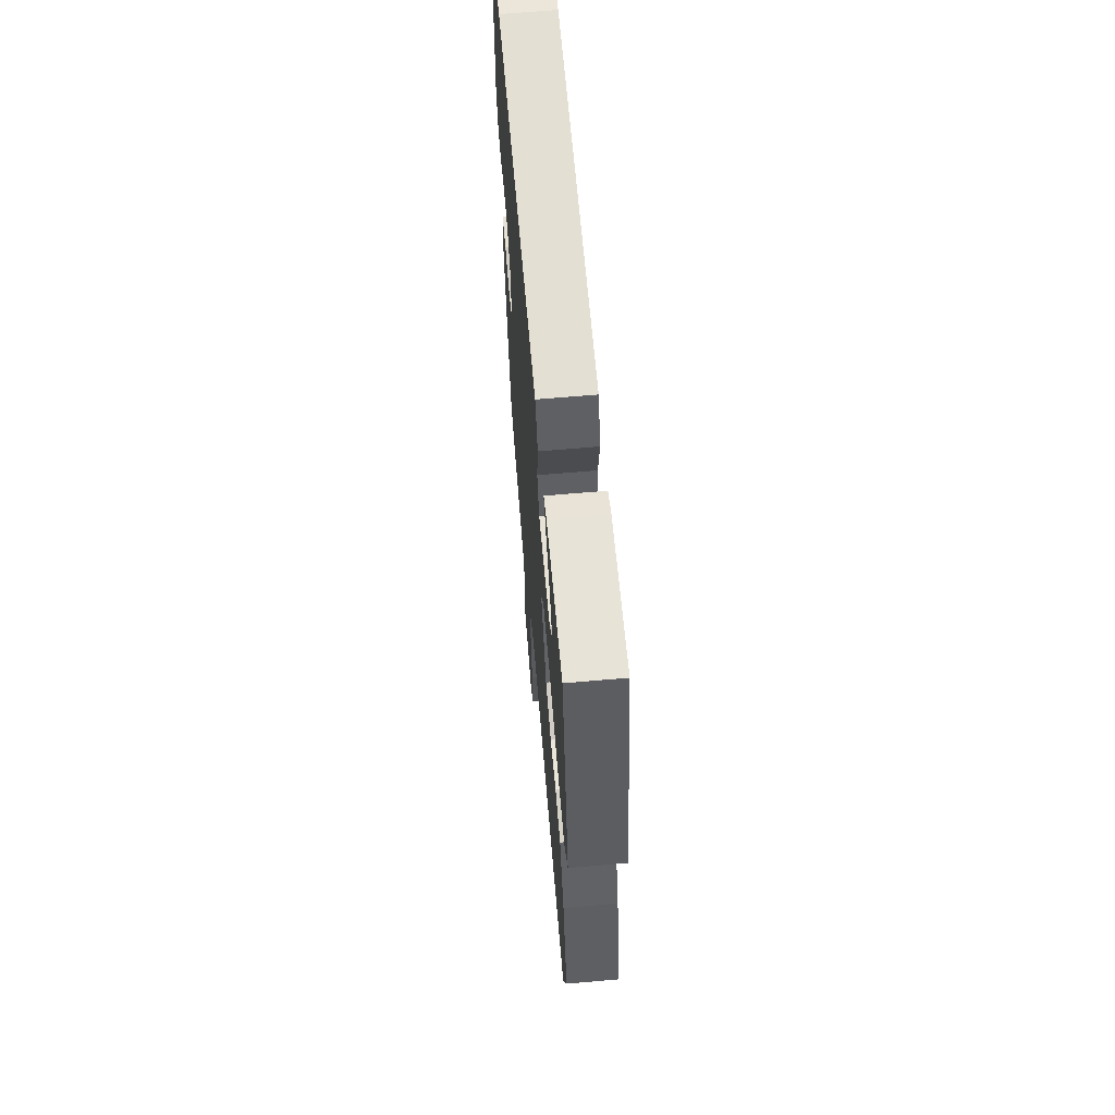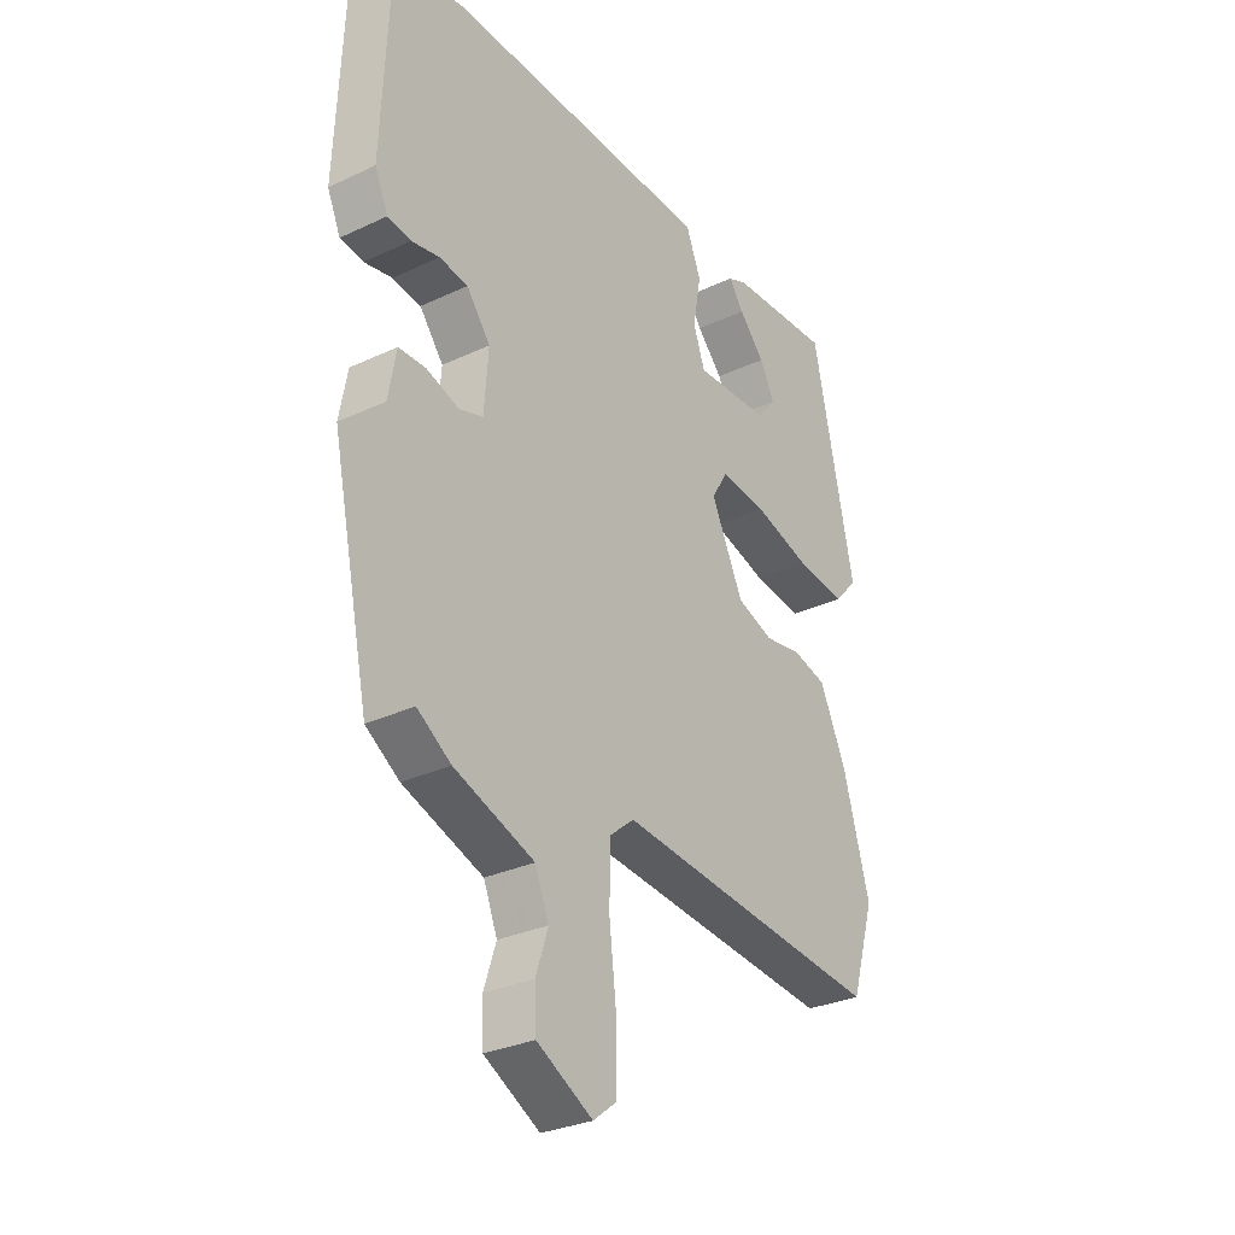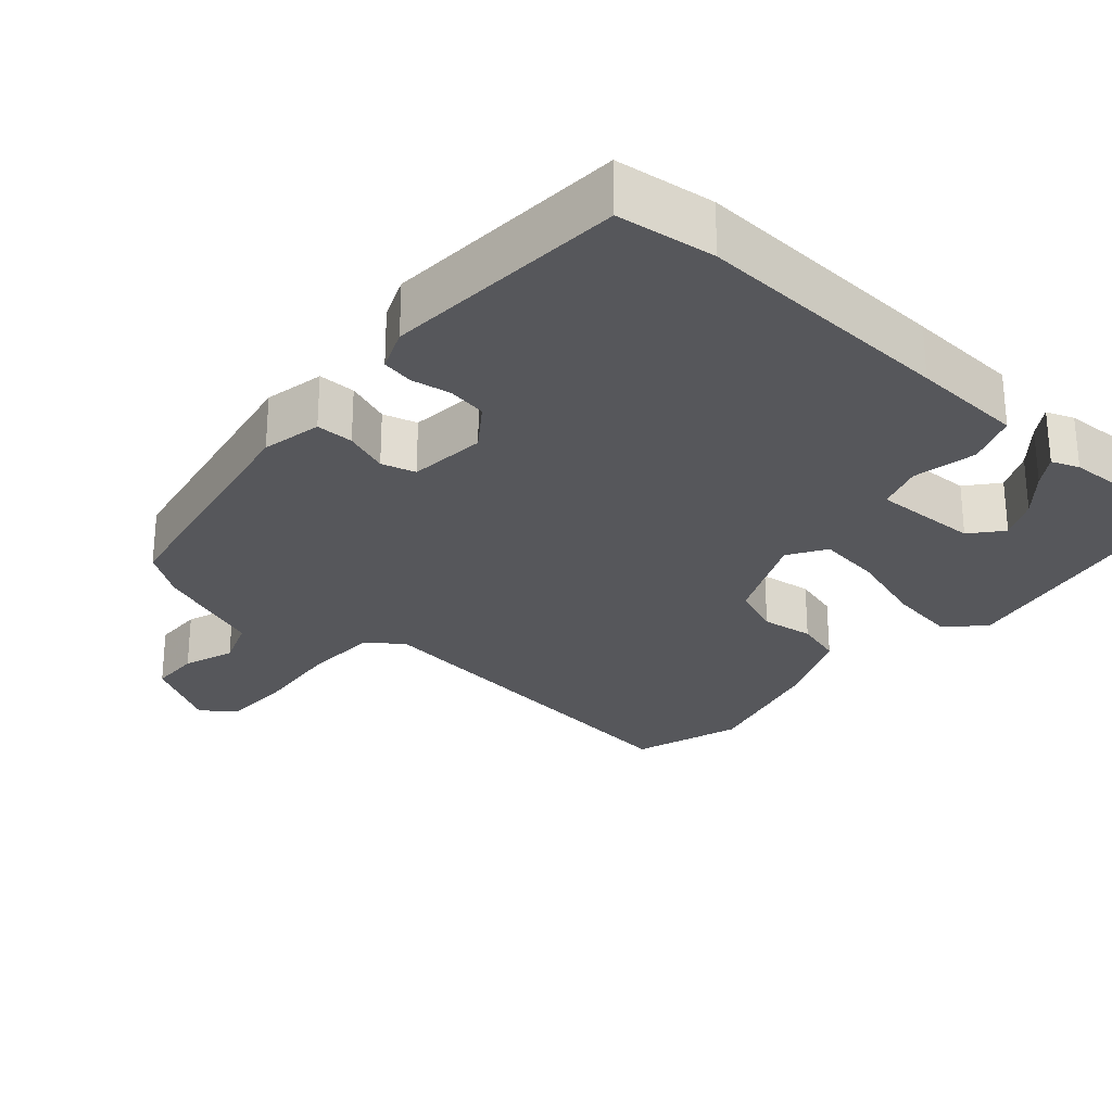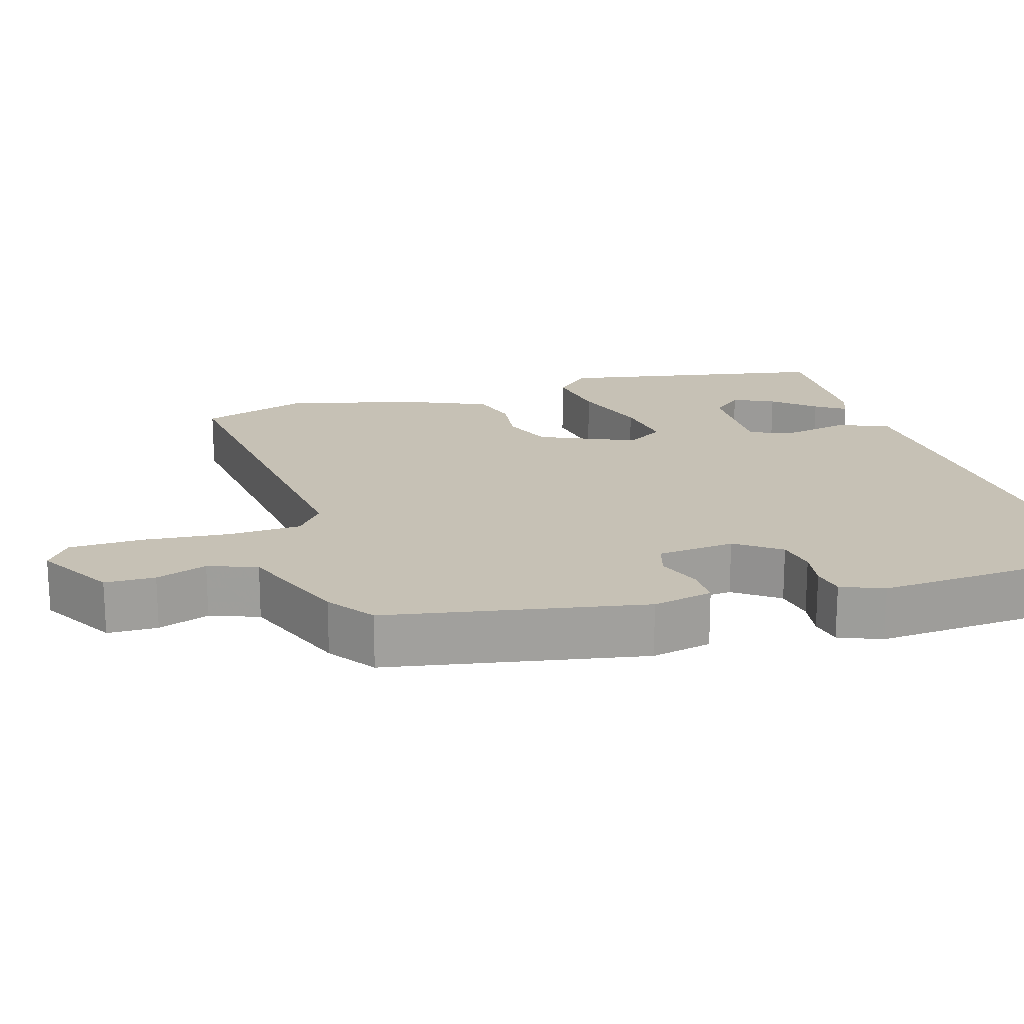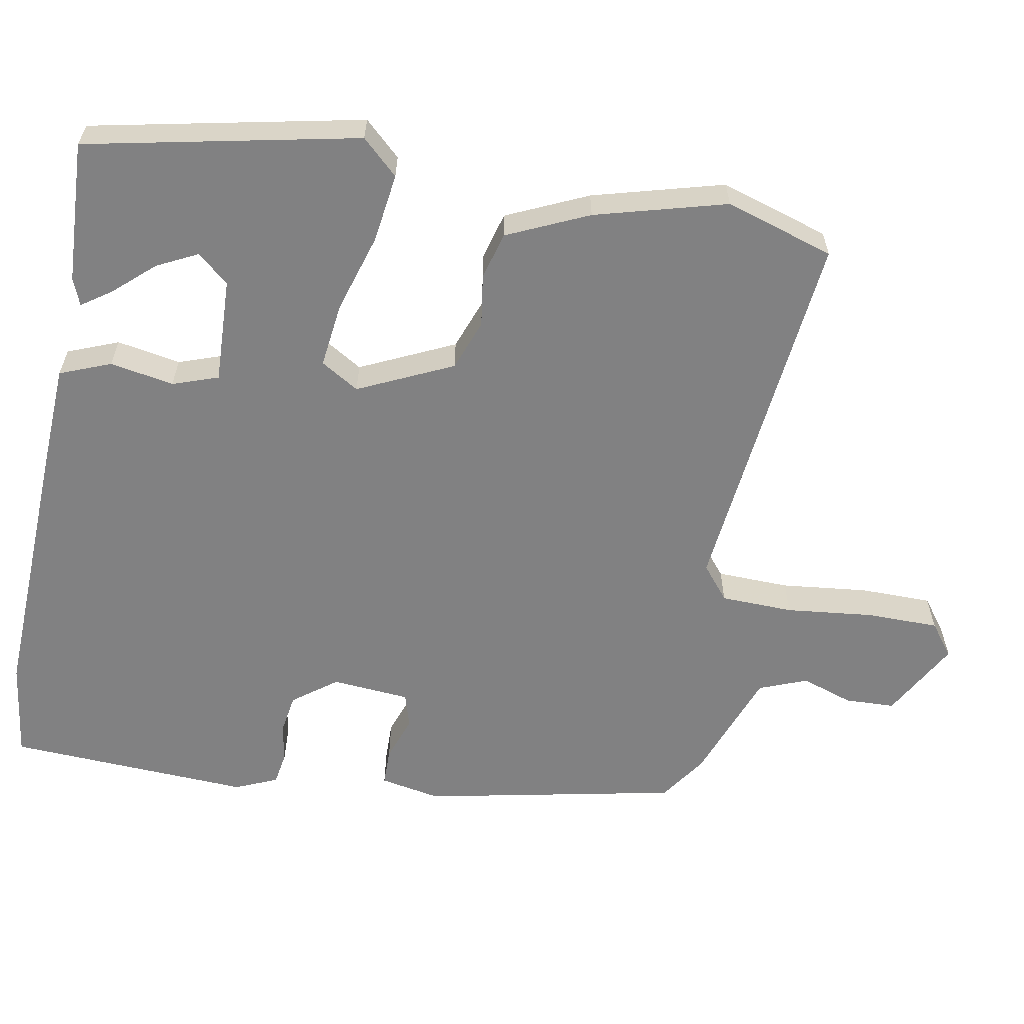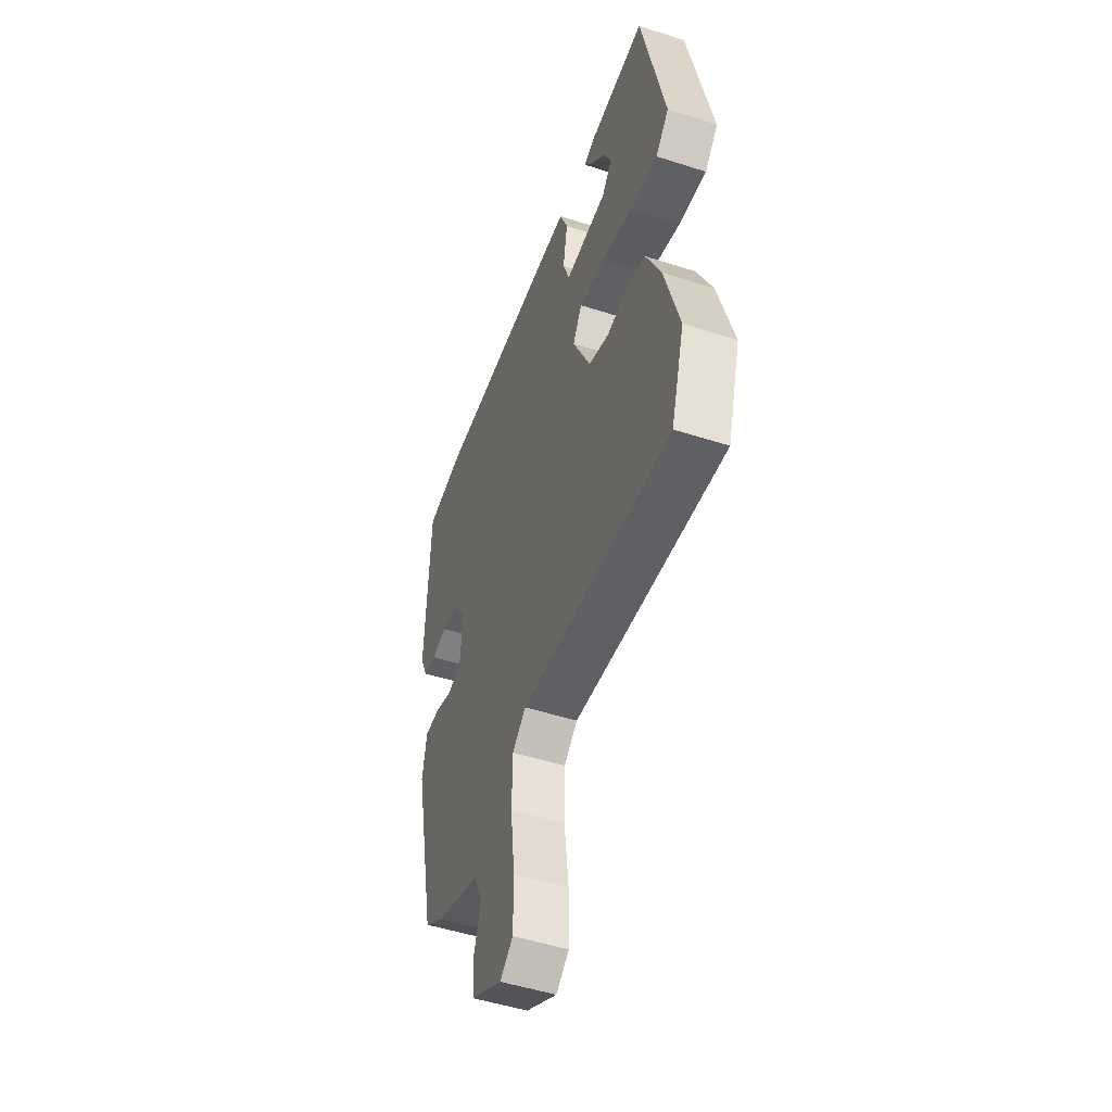
<metadata>
{"format":"obj","ext":"obj","renderer":"f3d","projection":"perspective","resolution":1024,"background":"white","views":[{"elev":64.7,"azim":85.0,"up":"+Z"},{"elev":-29.9,"azim":-55.5,"up":"+Z"},{"elev":-27.1,"azim":-42.5,"up":"+Y"},{"elev":18.7,"azim":-108.2,"up":"+Y"},{"elev":-60.5,"azim":79.2,"up":"+Y"},{"elev":-49.8,"azim":70.4,"up":"+Z"}]}
</metadata>
<code>
v 0.544 0.07 -0.357
v 0.499 0.07 -0.505
v -0.013 0.07 -0.455
v -0.059 0.07 -0.493
v -0.061 0.07 -0.592
v -0.047 0.07 -0.711
v -0.047 0.07 -0.809
v -0.091 0.07 -0.843
v -0.197 0.07 -0.785
v -0.2 0.07 -0.717
v -0.177 0.07 -0.647
v -0.203 0.07 -0.582
v -0.355 0.07 -0.527
v -0.419 0.07 -0.484
v -0.492 0.07 -0.138
v -0.477 0.07 -0.056
v -0.426 0.07 -0.055
v -0.365 0.07 -0.076
v -0.319 0.07 -0.062
v -0.311 0.07 0.044
v -0.356 0.07 0.103
v -0.41 0.07 0.111
v -0.463 0.07 0.101
v -0.507 0.07 0.108
v -0.532 0.07 0.165
v -0.518 0.07 0.497
v -0.385 0.07 0.516
v -0.029 0.07 0.505
v 0.125 0.07 0.499
v 0.153 0.07 0.43
v 0.138 0.07 0.343
v 0.16 0.07 0.281
v 0.304 0.07 0.288
v 0.339 0.07 0.331
v 0.311 0.07 0.386
v 0.262 0.07 0.44
v 0.234 0.07 0.48
v 0.271 0.07 0.495
v 0.465 0.07 0.506
v 0.544 0.07 0.137
v 0.499 0.07 0.088
v 0.405 0.07 0.1
v 0.297 0.07 0.132
v 0.209 0.07 0.142
v 0.178 0.07 0.09
v 0.239 0.07 -0.038
v 0.308 0.07 -0.063
v 0.379 0.07 -0.052
v 0.443 0.07 -0.069
v 0.494 0.07 -0.179
v 0.544 0 -0.357
v 0.499 0 -0.505
v -0.013 0 -0.455
v -0.059 0 -0.493
v -0.061 0 -0.592
v -0.047 0 -0.711
v -0.047 0 -0.809
v -0.091 0 -0.843
v -0.197 0 -0.785
v -0.2 0 -0.717
v -0.177 0 -0.647
v -0.203 0 -0.582
v -0.355 0 -0.527
v -0.419 0 -0.484
v -0.492 0 -0.138
v -0.477 0 -0.056
v -0.426 0 -0.055
v -0.365 0 -0.076
v -0.319 0 -0.062
v -0.311 0 0.044
v -0.356 0 0.103
v -0.41 0 0.111
v -0.463 0 0.101
v -0.507 0 0.108
v -0.532 0 0.165
v -0.518 0 0.497
v -0.385 0 0.516
v -0.029 0 0.505
v 0.125 0 0.499
v 0.153 0 0.43
v 0.138 0 0.343
v 0.16 0 0.281
v 0.304 0 0.288
v 0.339 0 0.331
v 0.311 0 0.386
v 0.262 0 0.44
v 0.234 0 0.48
v 0.271 0 0.495
v 0.465 0 0.506
v 0.544 0 0.137
v 0.499 0 0.088
v 0.405 0 0.1
v 0.297 0 0.132
v 0.209 0 0.142
v 0.178 0 0.09
v 0.239 0 -0.038
v 0.308 0 -0.063
v 0.379 0 -0.052
v 0.443 0 -0.069
v 0.494 0 -0.179
f 47 48 49 50
f 46 47 50 1
f 40 41 42 43
f 40 43 44
f 39 40 44
f 35 36 37 38
f 34 35 38 39
f 28 29 30 31
f 28 31 32
f 27 28 32
f 26 27 32
f 25 26 32
f 22 23 24 25
f 21 22 25 32
f 20 21 32 33
f 15 16 17 18
f 15 18 19
f 12 13 14 15
f 12 15 19
f 11 12 19 20
f 9 10 11
f 8 9 11
f 5 6 7 8
f 4 5 8 11
f 46 1 2 3
f 45 46 3 4
f 34 39 44
f 33 34 44
f 20 33 44
f 20 44 45
f 4 11 20 45
f 100 99 98 97
f 51 100 97 96
f 93 92 91 90
f 94 93 90
f 94 90 89
f 88 87 86 85
f 89 88 85 84
f 81 80 79 78
f 82 81 78
f 82 78 77
f 82 77 76
f 82 76 75
f 75 74 73 72
f 82 75 72 71
f 83 82 71 70
f 68 67 66 65
f 69 68 65
f 65 64 63 62
f 69 65 62
f 70 69 62 61
f 61 60 59
f 61 59 58
f 58 57 56 55
f 61 58 55 54
f 53 52 51 96
f 54 53 96 95
f 94 89 84
f 94 84 83
f 94 83 70
f 95 94 70
f 95 70 61 54
f 1 51 52 2
f 2 52 53 3
f 3 53 54 4
f 4 54 55 5
f 5 55 56 6
f 6 56 57 7
f 7 57 58 8
f 8 58 59 9
f 9 59 60 10
f 10 60 61 11
f 11 61 62 12
f 12 62 63 13
f 13 63 64 14
f 14 64 65 15
f 15 65 66 16
f 16 66 67 17
f 17 67 68 18
f 18 68 69 19
f 19 69 70 20
f 20 70 71 21
f 21 71 72 22
f 22 72 73 23
f 23 73 74 24
f 24 74 75 25
f 25 75 76 26
f 26 76 77 27
f 27 77 78 28
f 28 78 79 29
f 29 79 80 30
f 30 80 81 31
f 31 81 82 32
f 32 82 83 33
f 33 83 84 34
f 34 84 85 35
f 35 85 86 36
f 36 86 87 37
f 37 87 88 38
f 38 88 89 39
f 39 89 90 40
f 40 90 91 41
f 41 91 92 42
f 42 92 93 43
f 43 93 94 44
f 44 94 95 45
f 45 95 96 46
f 46 96 97 47
f 47 97 98 48
f 48 98 99 49
f 49 99 100 50
f 50 100 51 1

</code>
